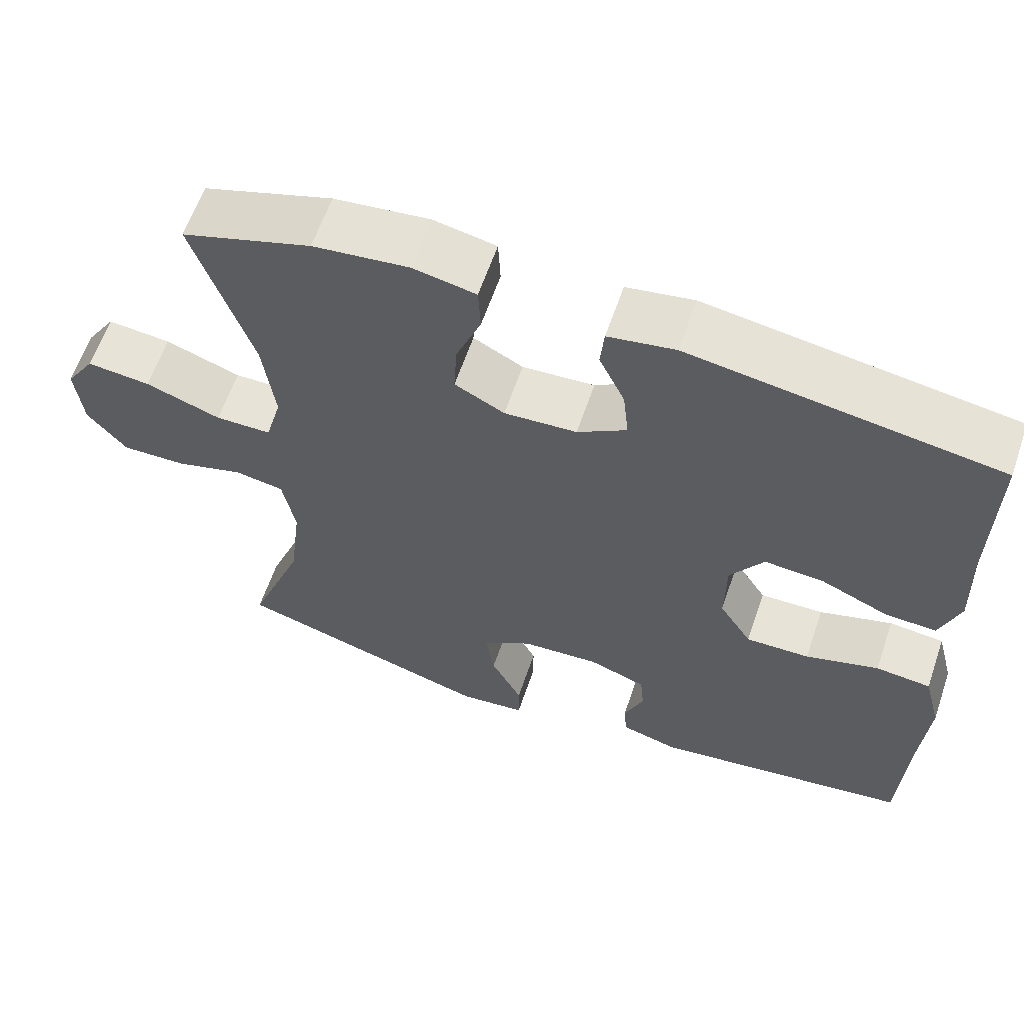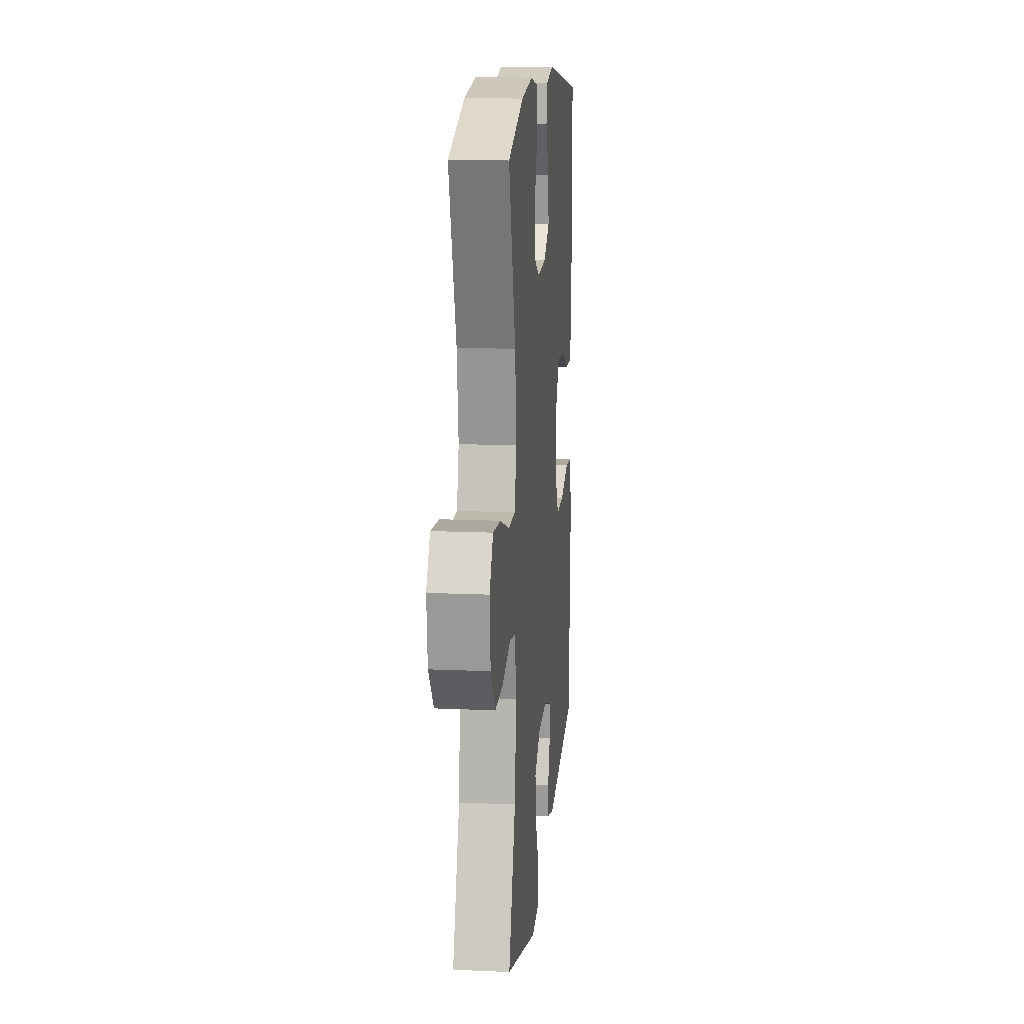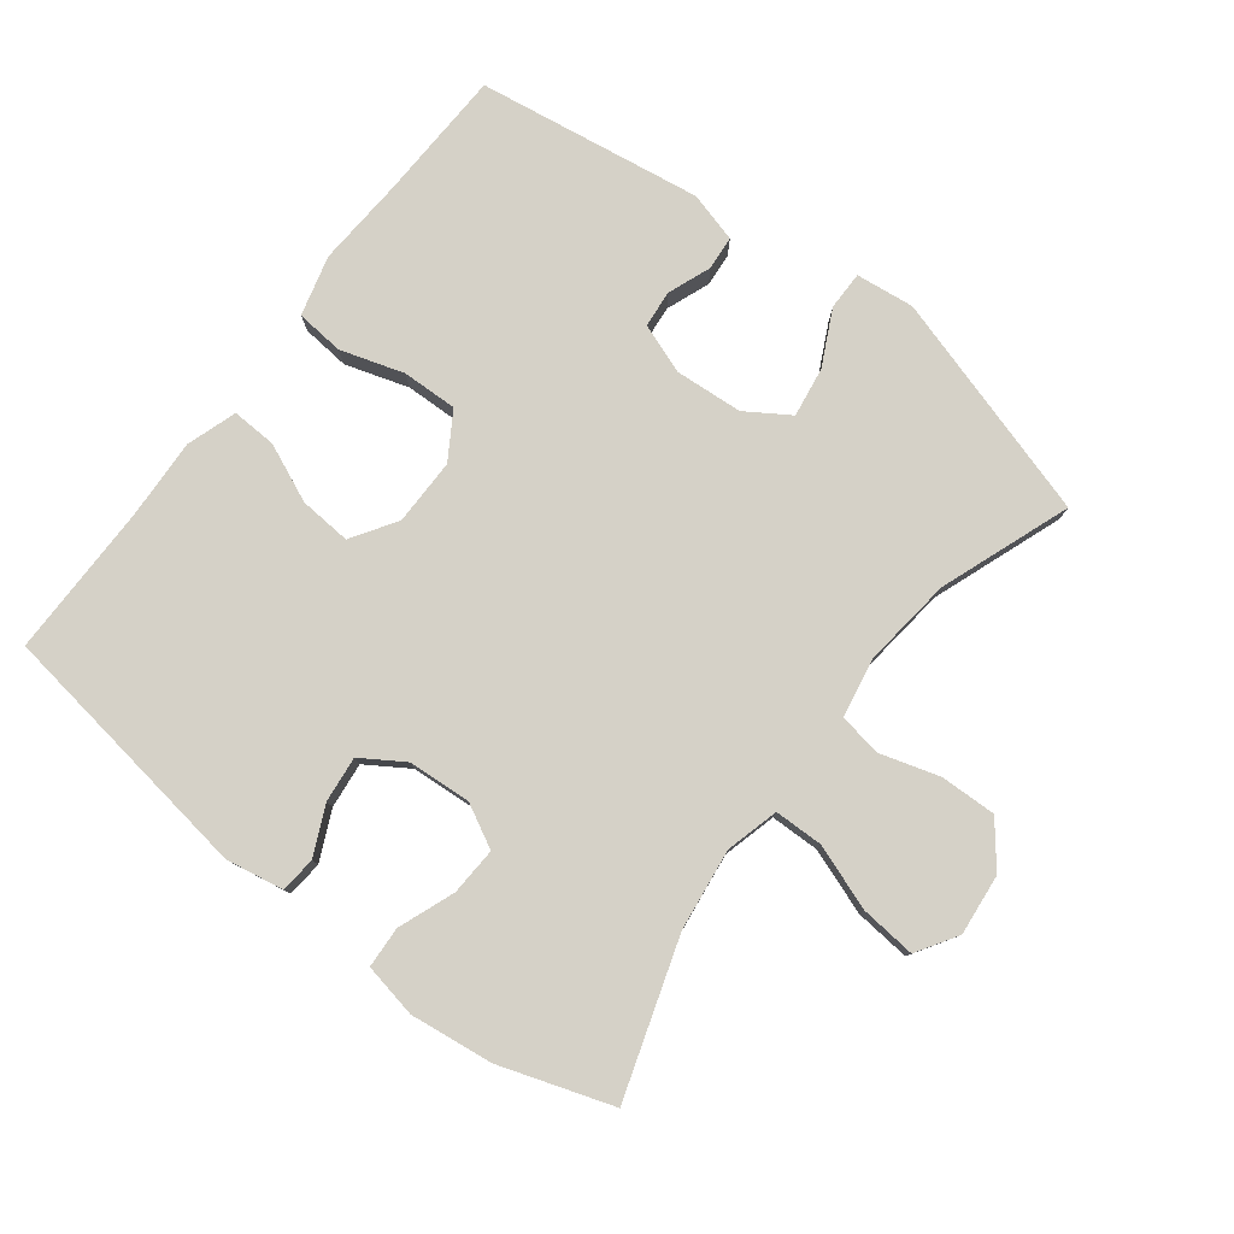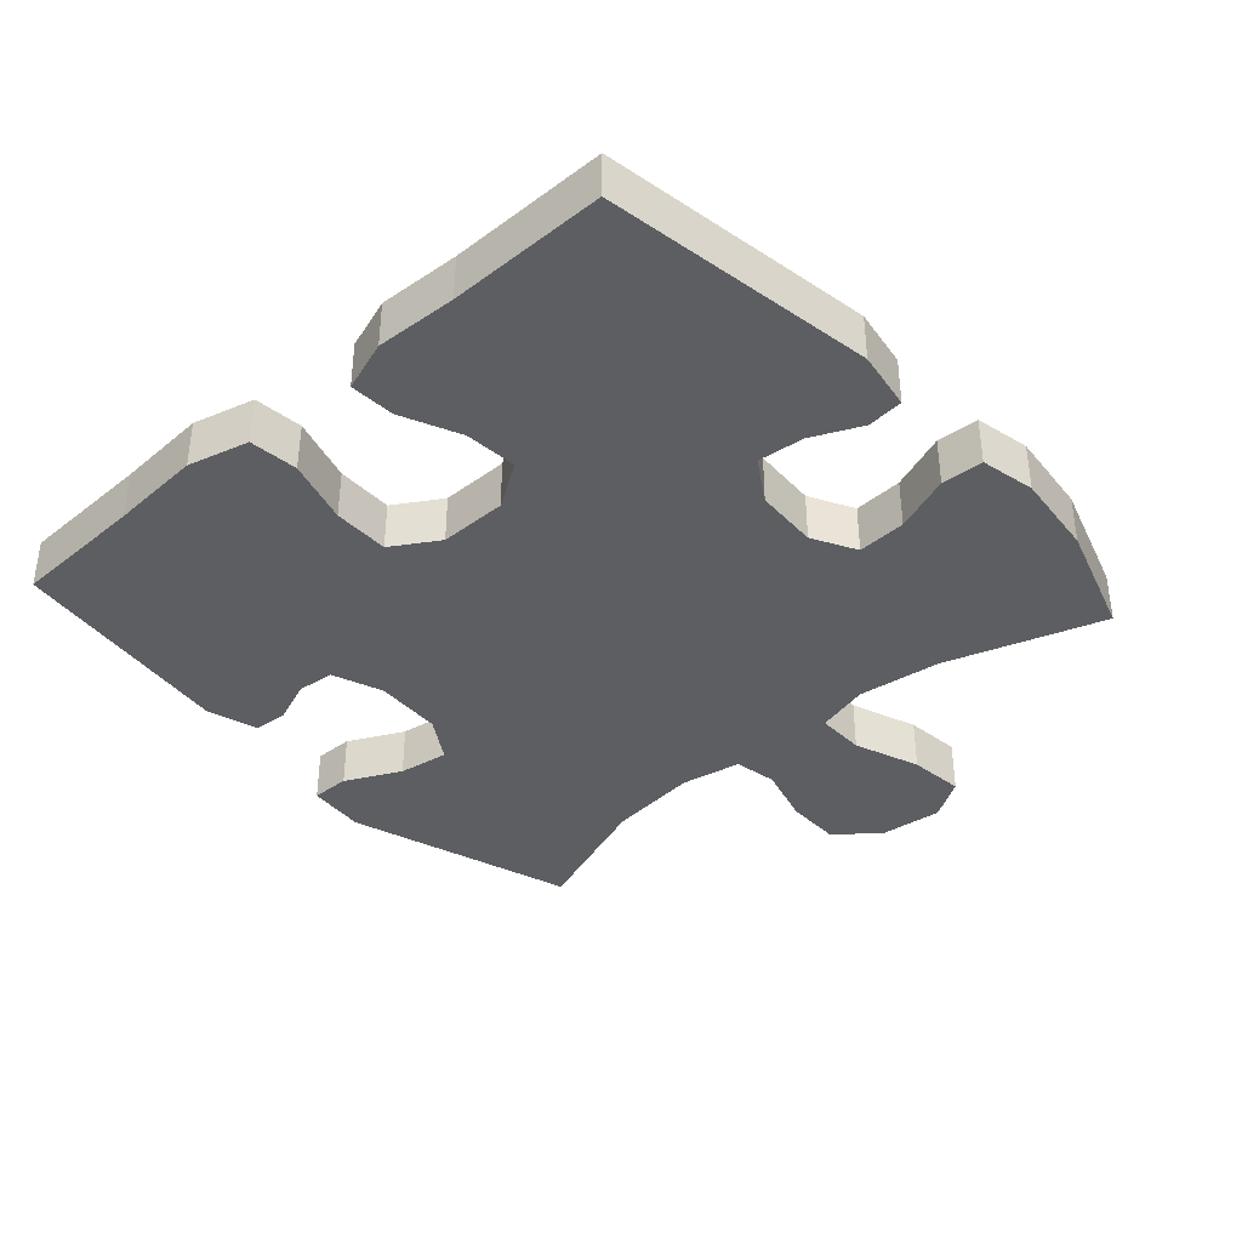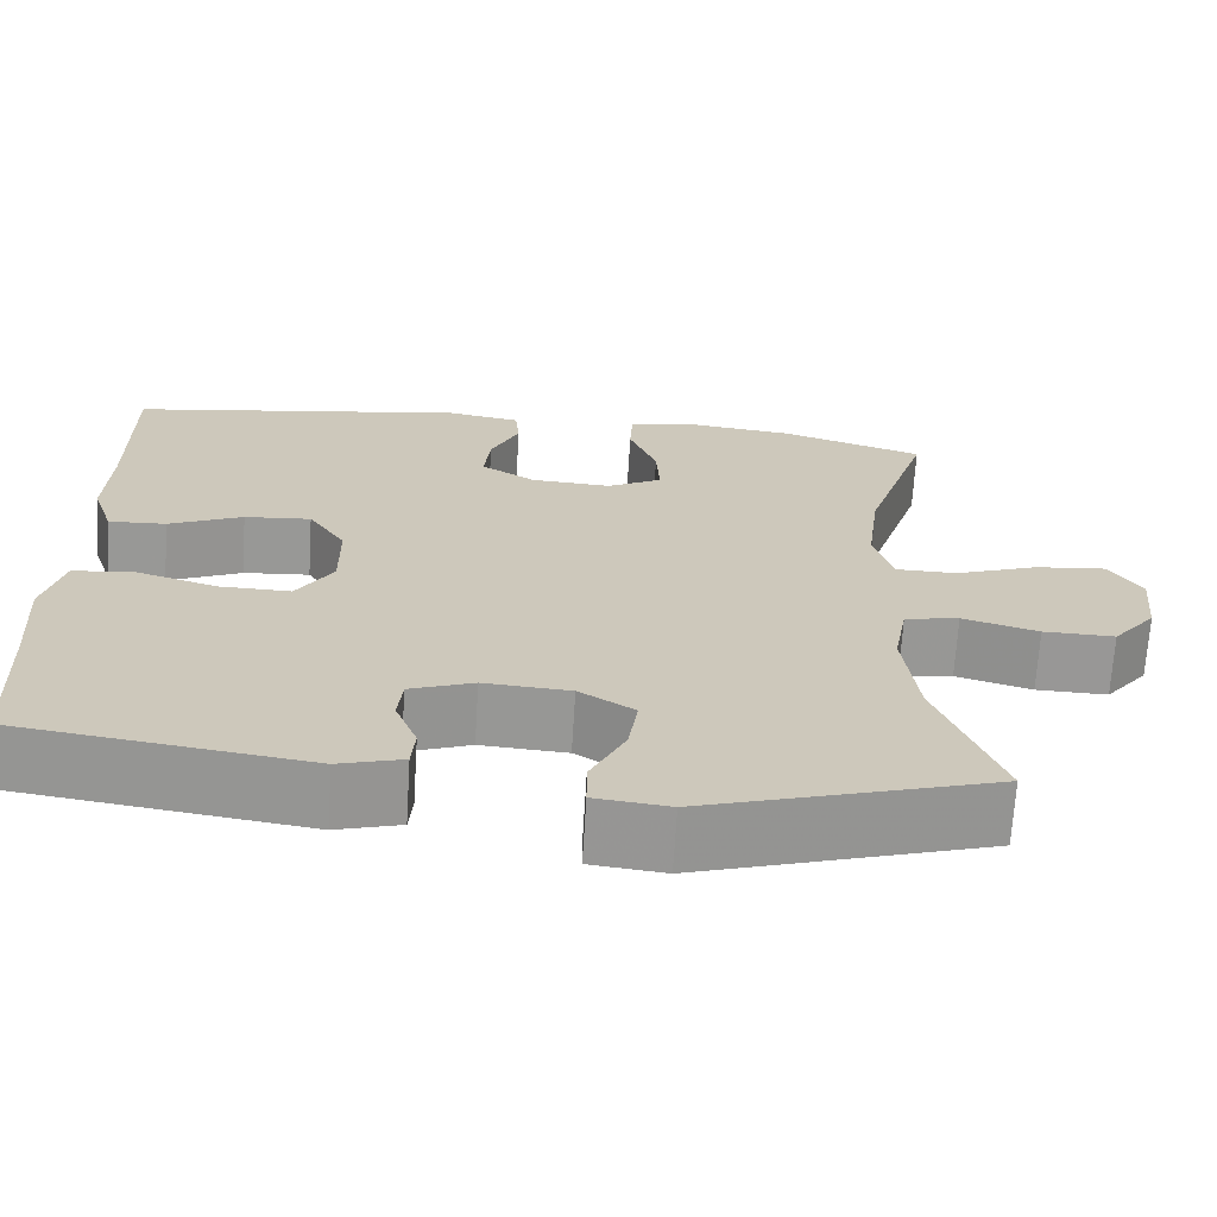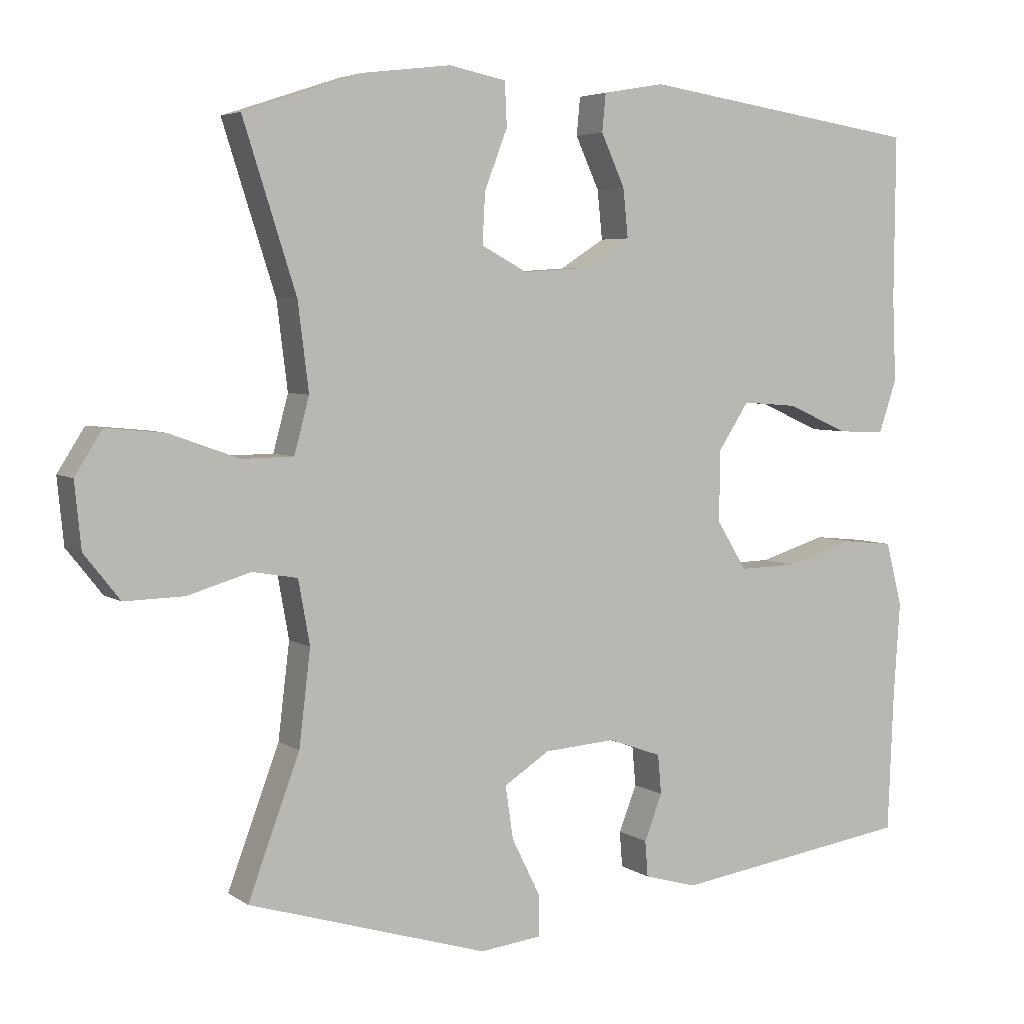
<metadata>
{"format":"obj","ext":"obj","renderer":"f3d","projection":"perspective","resolution":1024,"background":"white","views":[{"elev":62.0,"azim":-161.1,"up":"+Z"},{"elev":14.6,"azim":95.5,"up":"+Z"},{"elev":79.3,"azim":37.3,"up":"+Y"},{"elev":-37.9,"azim":-47.9,"up":"+Y"},{"elev":-68.4,"azim":-3.5,"up":"+Z"},{"elev":4.8,"azim":152.3,"up":"+Z"}]}
</metadata>
<code>
v 0.5 0.07 -0.5
v 0.165 0.07 -0.602
v 0.079 0.07 -0.592
v 0.079 0.07 -0.535
v 0.119 0.07 -0.454
v 0.13 0.07 -0.38
v 0.066 0.07 -0.339
v -0.034 0.07 -0.332
v -0.108 0.07 -0.359
v -0.113 0.07 -0.414
v -0.088 0.07 -0.478
v -0.092 0.07 -0.528
v -0.166 0.07 -0.549
v -0.5 0.07 -0.5
v -0.508 0.07 -0.305
v -0.517 0.07 -0.172
v -0.494 0.07 -0.083
v -0.423 0.07 -0.076
v -0.329 0.07 -0.105
v -0.247 0.07 -0.107
v -0.205 0.07 -0.039
v -0.206 0.07 0.06
v -0.249 0.07 0.126
v -0.326 0.07 0.12
v -0.412 0.07 0.082
v -0.478 0.07 0.079
v -0.503 0.07 0.153
v -0.498 0.07 0.271
v -0.5 0.07 0.5
v -0.107 0.07 0.559
v -0.021 0.07 0.544
v -0.016 0.07 0.491
v -0.049 0.07 0.419
v -0.056 0.07 0.351
v 0.007 0.07 0.311
v 0.1 0.07 0.305
v 0.164 0.07 0.339
v 0.16 0.07 0.41
v 0.128 0.07 0.493
v 0.131 0.07 0.554
v 0.211 0.07 0.57
v 0.334 0.07 0.555
v 0.5 0.07 0.5
v 0.426 0.07 0.269
v 0.411 0.07 0.148
v 0.432 0.07 0.07
v 0.504 0.07 0.069
v 0.601 0.07 0.104
v 0.683 0.07 0.112
v 0.721 0.07 0.052
v 0.712 0.07 -0.039
v 0.662 0.07 -0.102
v 0.579 0.07 -0.1
v 0.491 0.07 -0.074
v 0.428 0.07 -0.085
v 0.412 0.07 -0.174
v 0.428 0.07 -0.307
v 0.5 0 -0.5
v 0.165 0 -0.602
v 0.079 0 -0.592
v 0.079 0 -0.535
v 0.119 0 -0.454
v 0.13 0 -0.38
v 0.066 0 -0.339
v -0.034 0 -0.332
v -0.108 0 -0.359
v -0.113 0 -0.414
v -0.088 0 -0.478
v -0.092 0 -0.528
v -0.166 0 -0.549
v -0.5 0 -0.5
v -0.508 0 -0.305
v -0.517 0 -0.172
v -0.494 0 -0.083
v -0.423 0 -0.076
v -0.329 0 -0.105
v -0.247 0 -0.107
v -0.205 0 -0.039
v -0.206 0 0.06
v -0.249 0 0.126
v -0.326 0 0.12
v -0.412 0 0.082
v -0.478 0 0.079
v -0.503 0 0.153
v -0.498 0 0.271
v -0.5 0 0.5
v -0.107 0 0.559
v -0.021 0 0.544
v -0.016 0 0.491
v -0.049 0 0.419
v -0.056 0 0.351
v 0.007 0 0.311
v 0.1 0 0.305
v 0.164 0 0.339
v 0.16 0 0.41
v 0.128 0 0.493
v 0.131 0 0.554
v 0.211 0 0.57
v 0.334 0 0.555
v 0.5 0 0.5
v 0.426 0 0.269
v 0.411 0 0.148
v 0.432 0 0.07
v 0.504 0 0.069
v 0.601 0 0.104
v 0.683 0 0.112
v 0.721 0 0.052
v 0.712 0 -0.039
v 0.662 0 -0.102
v 0.579 0 -0.1
v 0.491 0 -0.074
v 0.428 0 -0.085
v 0.412 0 -0.174
v 0.428 0 -0.307
f 52 53 54
f 51 52 54
f 50 51 54
f 49 50 54
f 48 49 54
f 47 48 54
f 46 47 54 55
f 45 46 55 56
f 42 43 44
f 41 42 44
f 40 41 44
f 39 40 44
f 38 39 44
f 37 38 44 45
f 36 37 45 56
f 31 32 33
f 30 31 33
f 29 30 33
f 28 29 33
f 28 33 34
f 27 28 34
f 26 27 34
f 25 26 34
f 24 25 34
f 23 24 34 35
f 17 18 19
f 16 17 19
f 15 16 19
f 15 19 20
f 14 15 20
f 13 14 20
f 12 13 20
f 11 12 20
f 10 11 20
f 9 10 20 21
f 3 4 5
f 2 3 5
f 1 2 5
f 57 1 5
f 57 5 6
f 57 6 7
f 56 57 7
f 36 56 7
f 35 36 7
f 23 35 7
f 22 23 7
f 8 9 21 22
f 7 8 22
f 111 110 109
f 111 109 108
f 111 108 107
f 111 107 106
f 111 106 105
f 111 105 104
f 112 111 104 103
f 113 112 103 102
f 101 100 99
f 101 99 98
f 101 98 97
f 101 97 96
f 101 96 95
f 102 101 95 94
f 113 102 94 93
f 90 89 88
f 90 88 87
f 90 87 86
f 90 86 85
f 91 90 85
f 91 85 84
f 91 84 83
f 91 83 82
f 91 82 81
f 92 91 81 80
f 76 75 74
f 76 74 73
f 76 73 72
f 77 76 72
f 77 72 71
f 77 71 70
f 77 70 69
f 77 69 68
f 77 68 67
f 78 77 67 66
f 62 61 60
f 62 60 59
f 62 59 58
f 62 58 114
f 63 62 114
f 64 63 114
f 64 114 113
f 64 113 93
f 64 93 92
f 64 92 80
f 64 80 79
f 79 78 66 65
f 79 65 64
f 1 58 59 2
f 2 59 60 3
f 3 60 61 4
f 4 61 62 5
f 5 62 63 6
f 6 63 64 7
f 7 64 65 8
f 8 65 66 9
f 9 66 67 10
f 10 67 68 11
f 11 68 69 12
f 12 69 70 13
f 13 70 71 14
f 14 71 72 15
f 15 72 73 16
f 16 73 74 17
f 17 74 75 18
f 18 75 76 19
f 19 76 77 20
f 20 77 78 21
f 21 78 79 22
f 22 79 80 23
f 23 80 81 24
f 24 81 82 25
f 25 82 83 26
f 26 83 84 27
f 27 84 85 28
f 28 85 86 29
f 29 86 87 30
f 30 87 88 31
f 31 88 89 32
f 32 89 90 33
f 33 90 91 34
f 34 91 92 35
f 35 92 93 36
f 36 93 94 37
f 37 94 95 38
f 38 95 96 39
f 39 96 97 40
f 40 97 98 41
f 41 98 99 42
f 42 99 100 43
f 43 100 101 44
f 44 101 102 45
f 45 102 103 46
f 46 103 104 47
f 47 104 105 48
f 48 105 106 49
f 49 106 107 50
f 50 107 108 51
f 51 108 109 52
f 52 109 110 53
f 53 110 111 54
f 54 111 112 55
f 55 112 113 56
f 56 113 114 57
f 57 114 58 1

</code>
